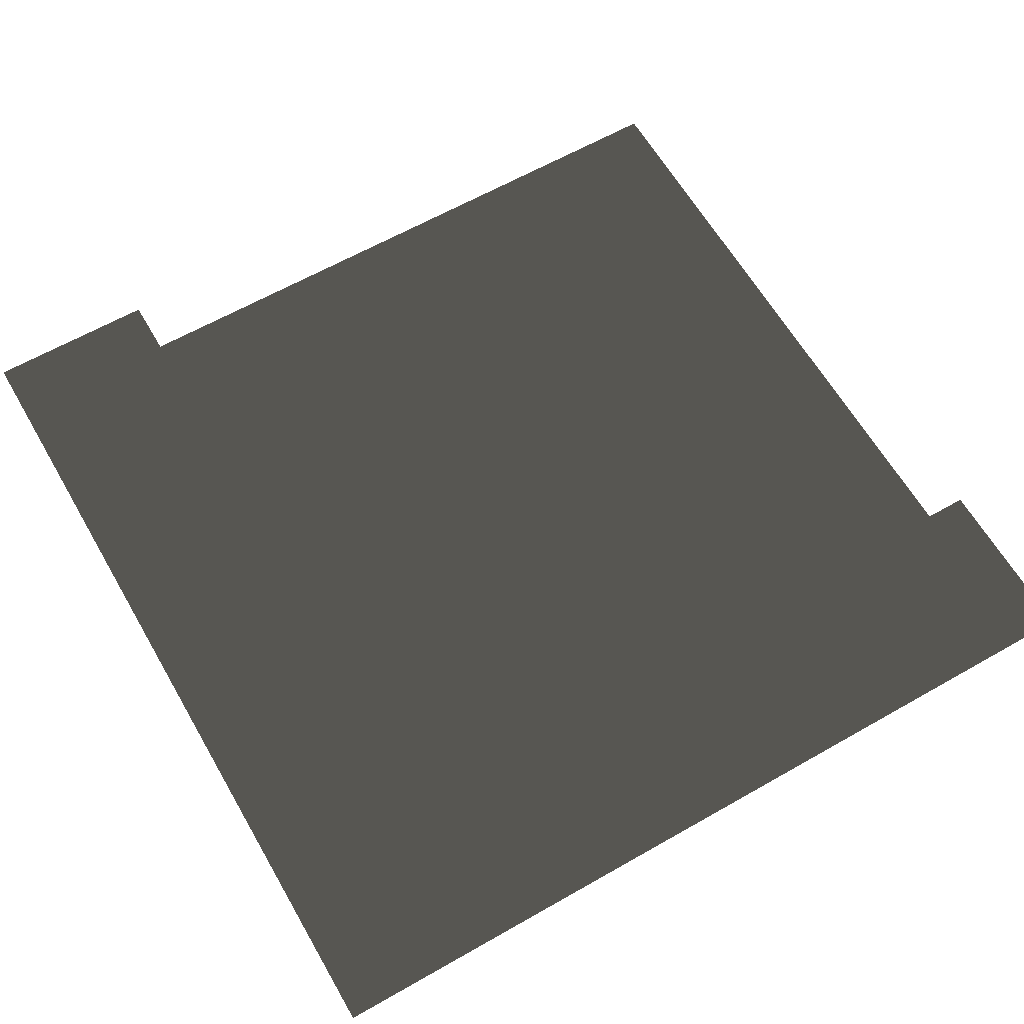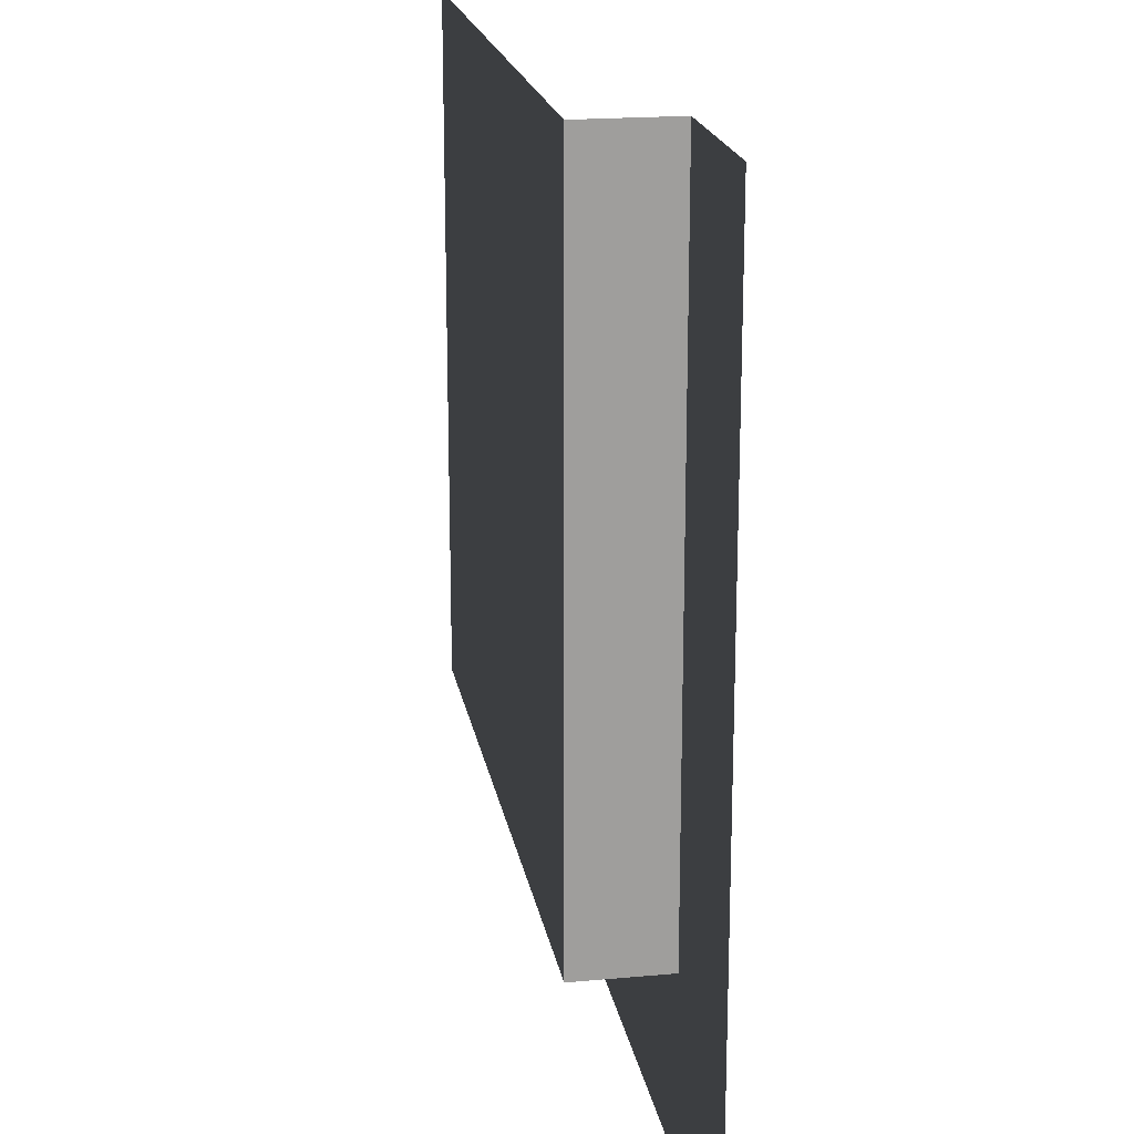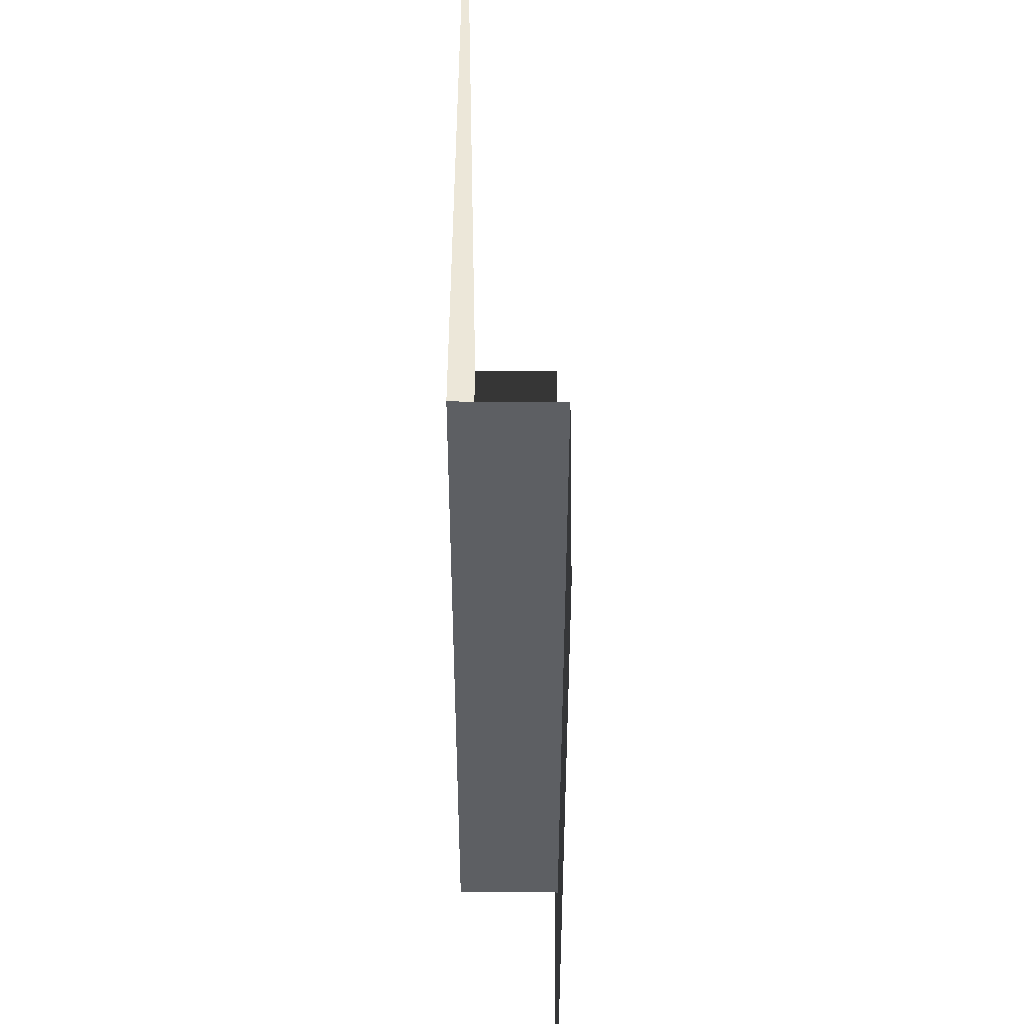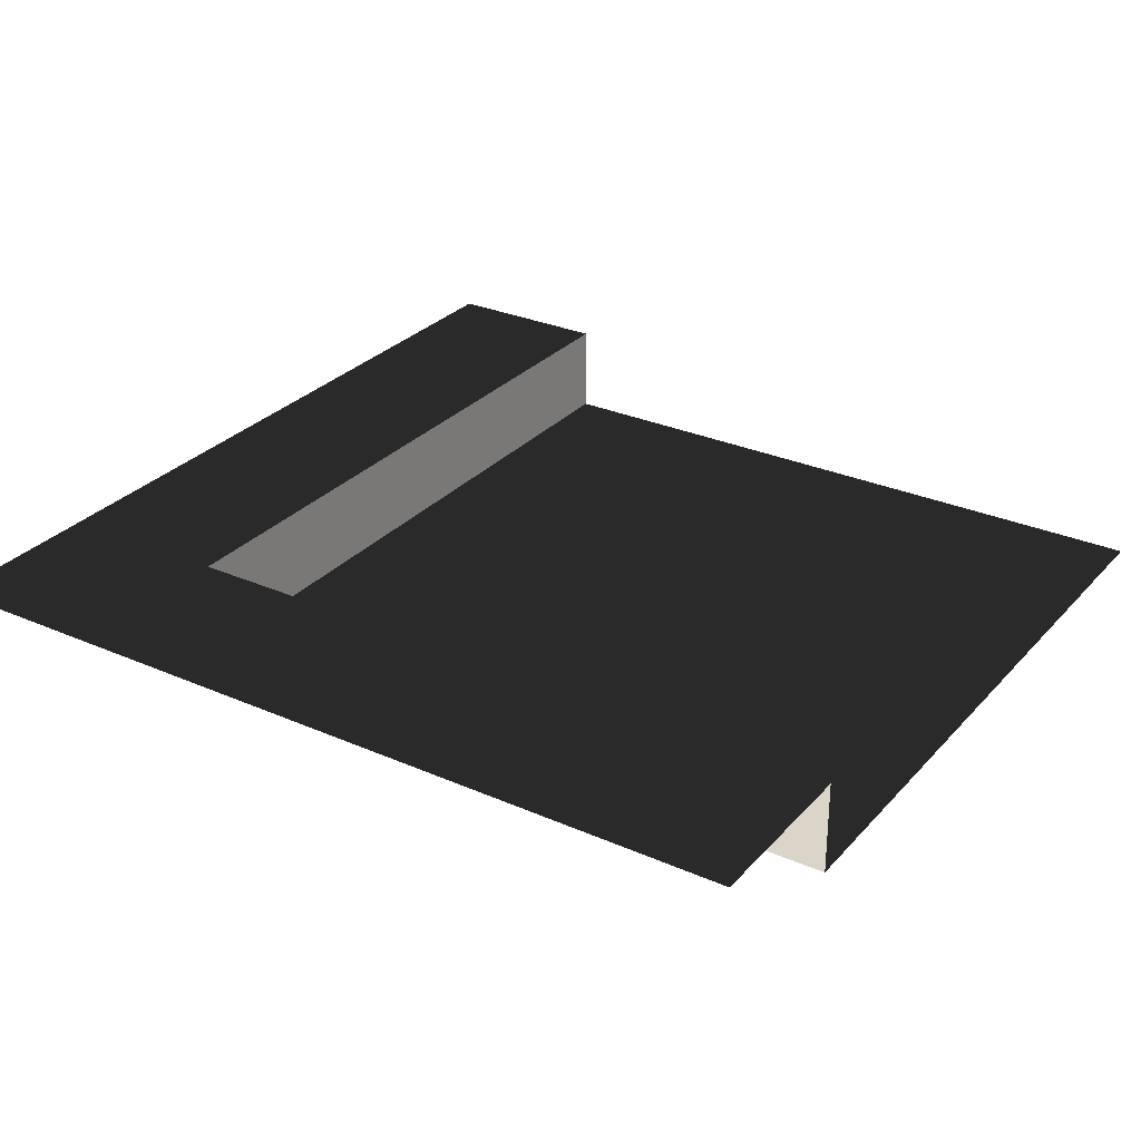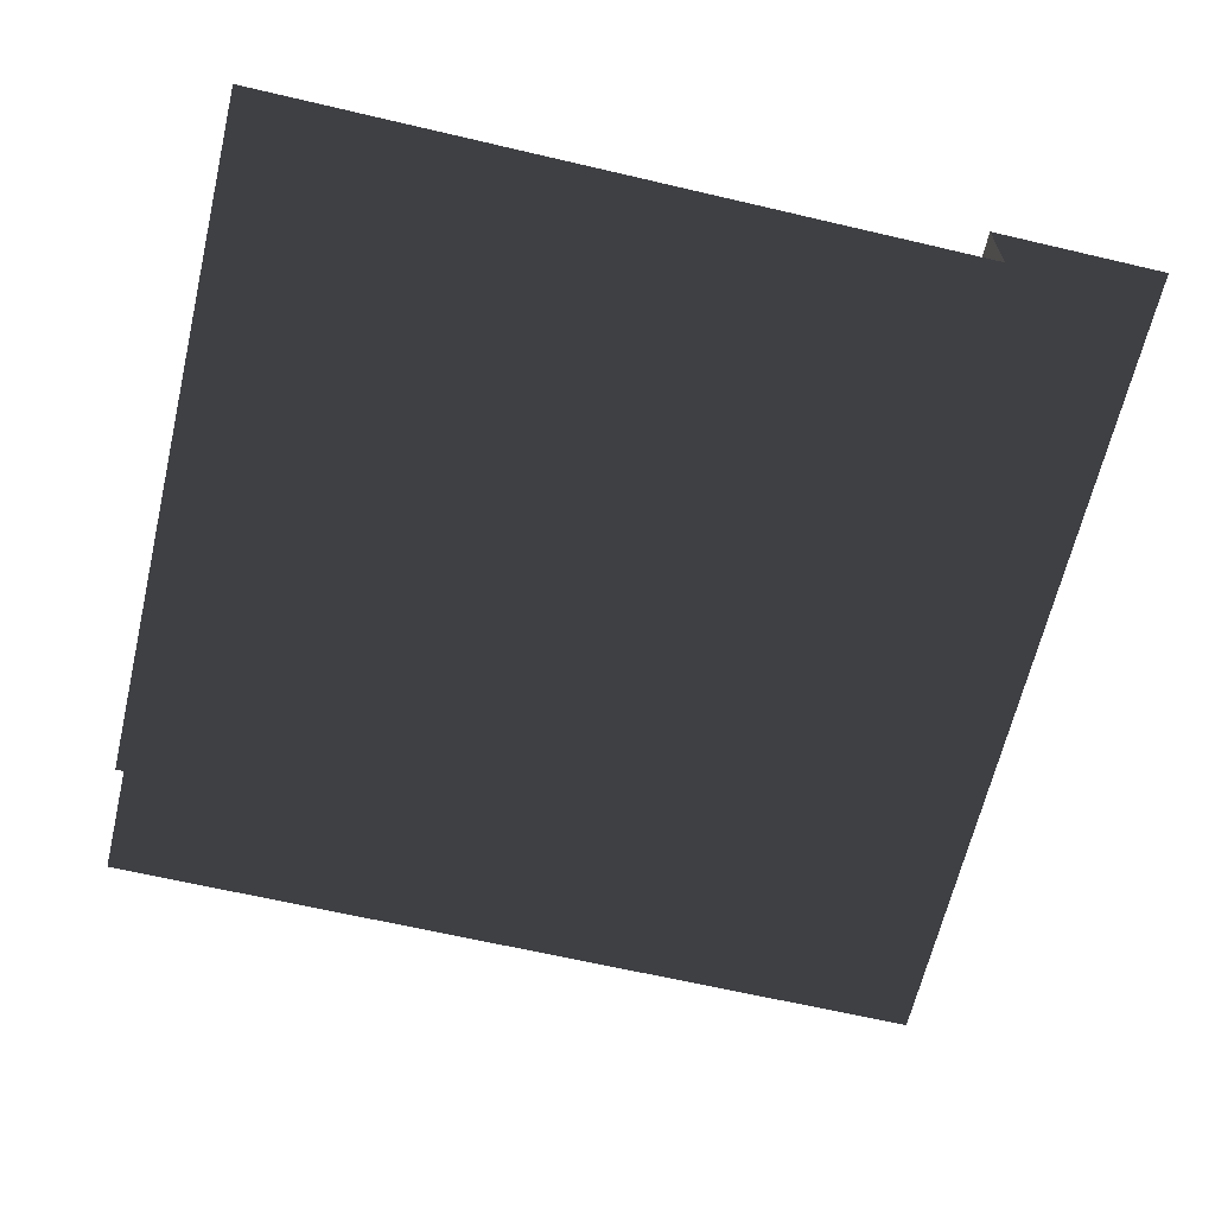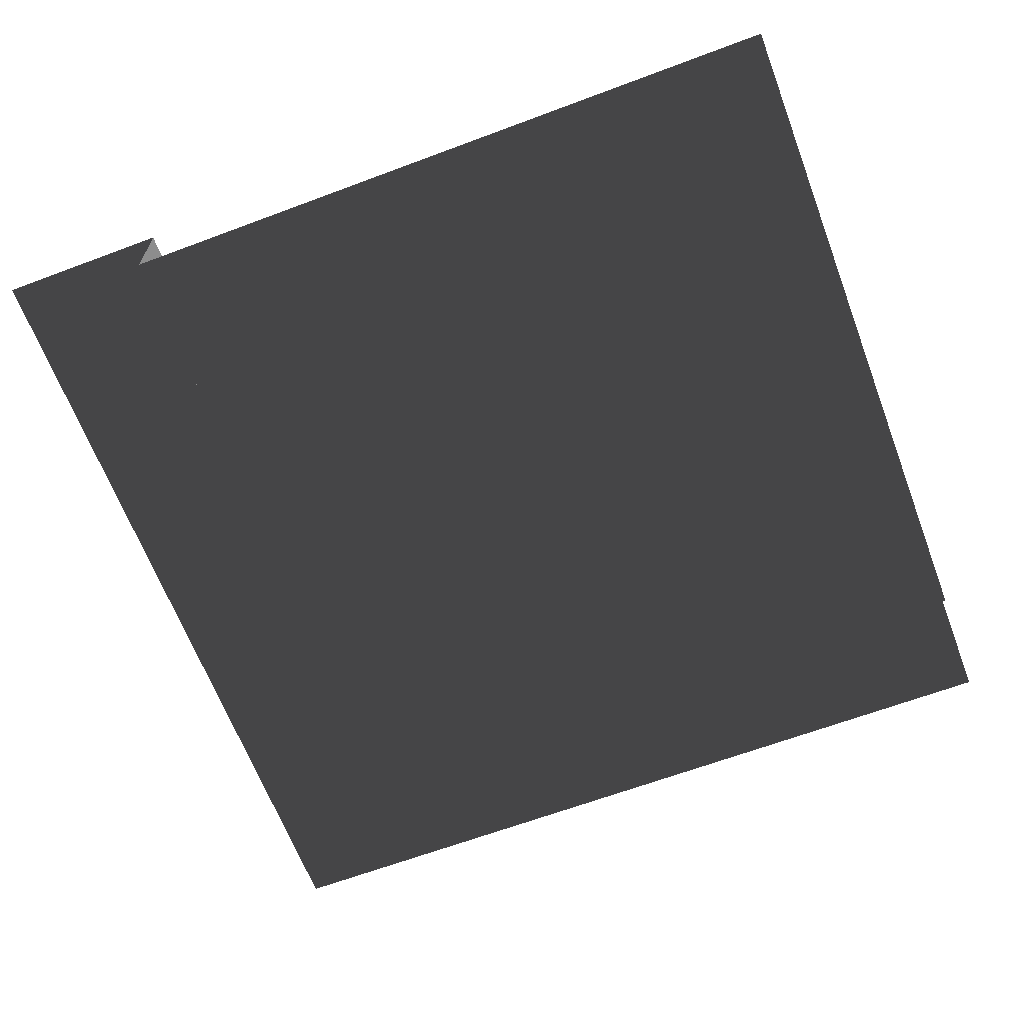
<metadata>
{"format":"obj","ext":"obj","renderer":"f3d","projection":"perspective","resolution":1024,"background":"white","views":[{"elev":62.8,"azim":-30.0,"up":"+Z"},{"elev":19.4,"azim":-99.7,"up":"+Y"},{"elev":49.6,"azim":-89.4,"up":"+Y"},{"elev":29.2,"azim":33.1,"up":"+Z"},{"elev":-64.4,"azim":166.7,"up":"+Z"},{"elev":-64.6,"azim":110.7,"up":"+Z"}]}
</metadata>
<code>
v 31.5 157.5 -16.97
v 157.5 31.5 -16.97
v 31.5 31.5 -16.97
v 157.5 157.5 -16.97
v 31.5 31.5 -3.312e-05
v -0.000119 157.5 -6.611e-05
v 31.5 157.5 -6.611e-05
v -0.0001502 0.0001348 -3.732e-05
v 157.5 0.0002538 1.244e-05
v 157.5 31.5 1.663e-05
v 31.5 157.5 -6.611e-05
v 31.5 31.5 -16.97
v 31.5 31.5 -3.312e-05
v 31.5 157.5 -16.97
v 31.5 31.5 -3.312e-05
v 157.5 31.5 -16.97
v 157.5 31.5 1.663e-05
v 31.5 31.5 -16.97
g Roof_CornerPart_6764_62
f 1 3 2
f 2 4 1
f 5 7 6
f 6 8 5
f 5 8 9
f 9 10 5
f 11 13 12
f 12 14 11
f 15 17 16
f 16 18 15

</code>
